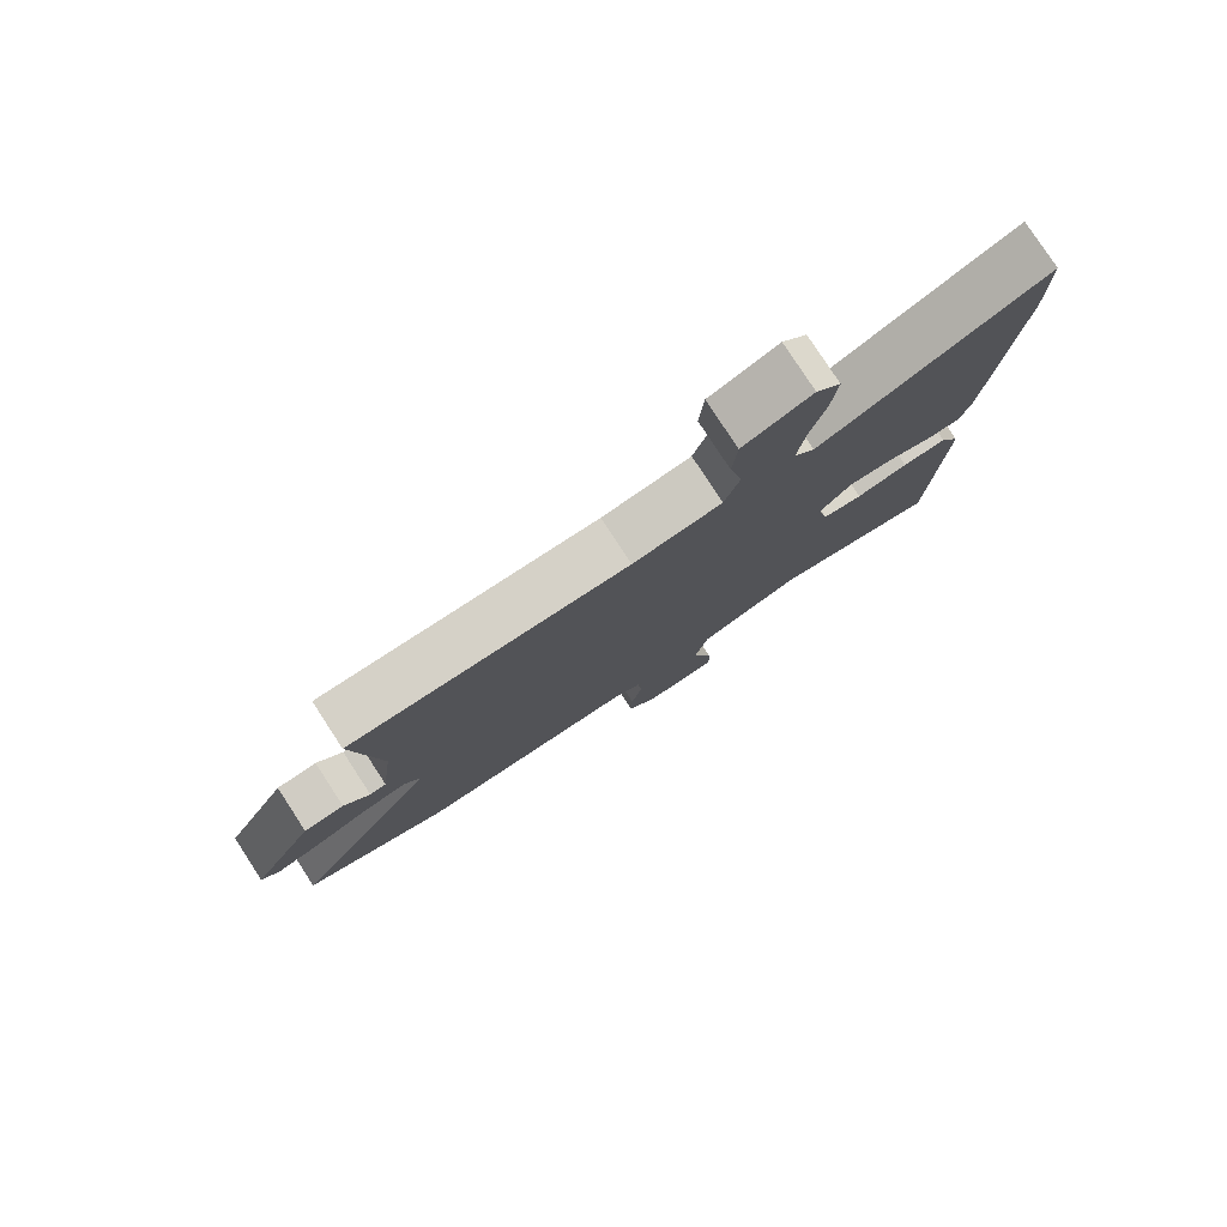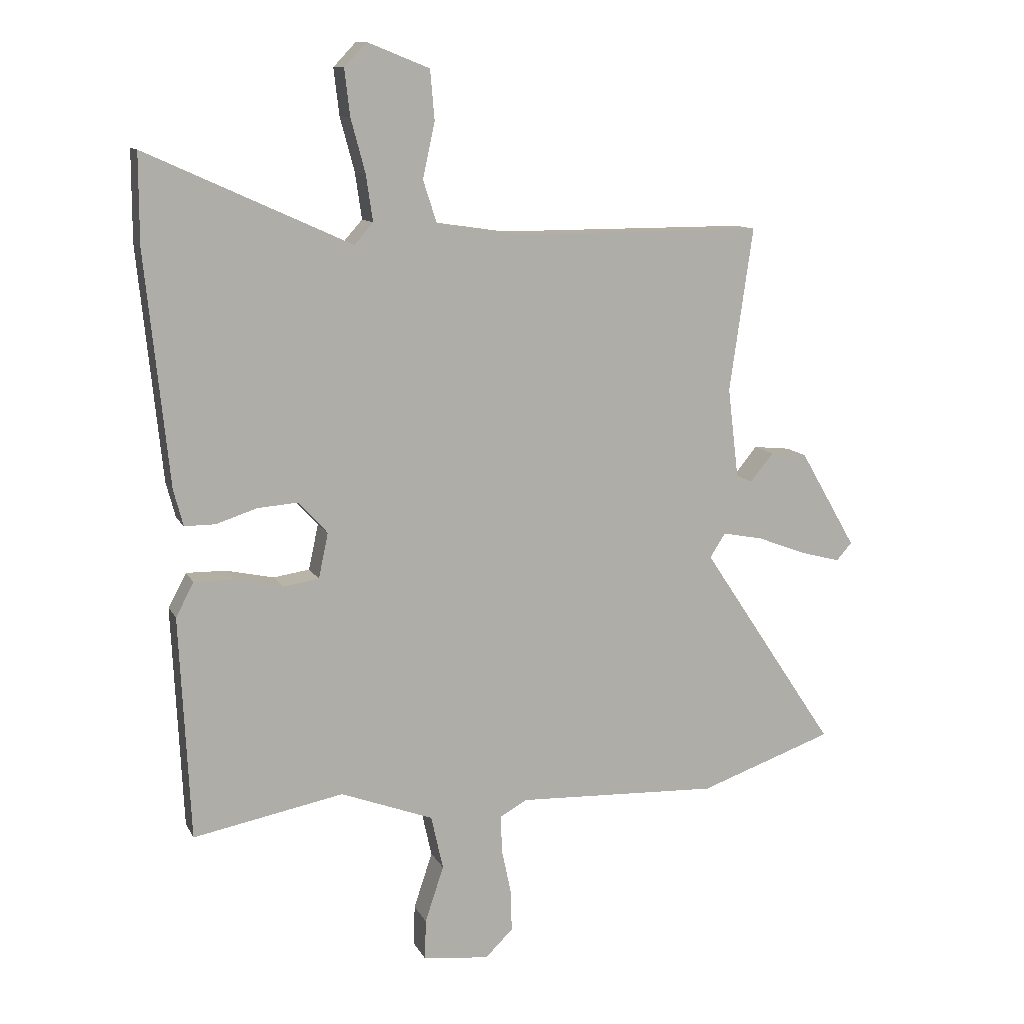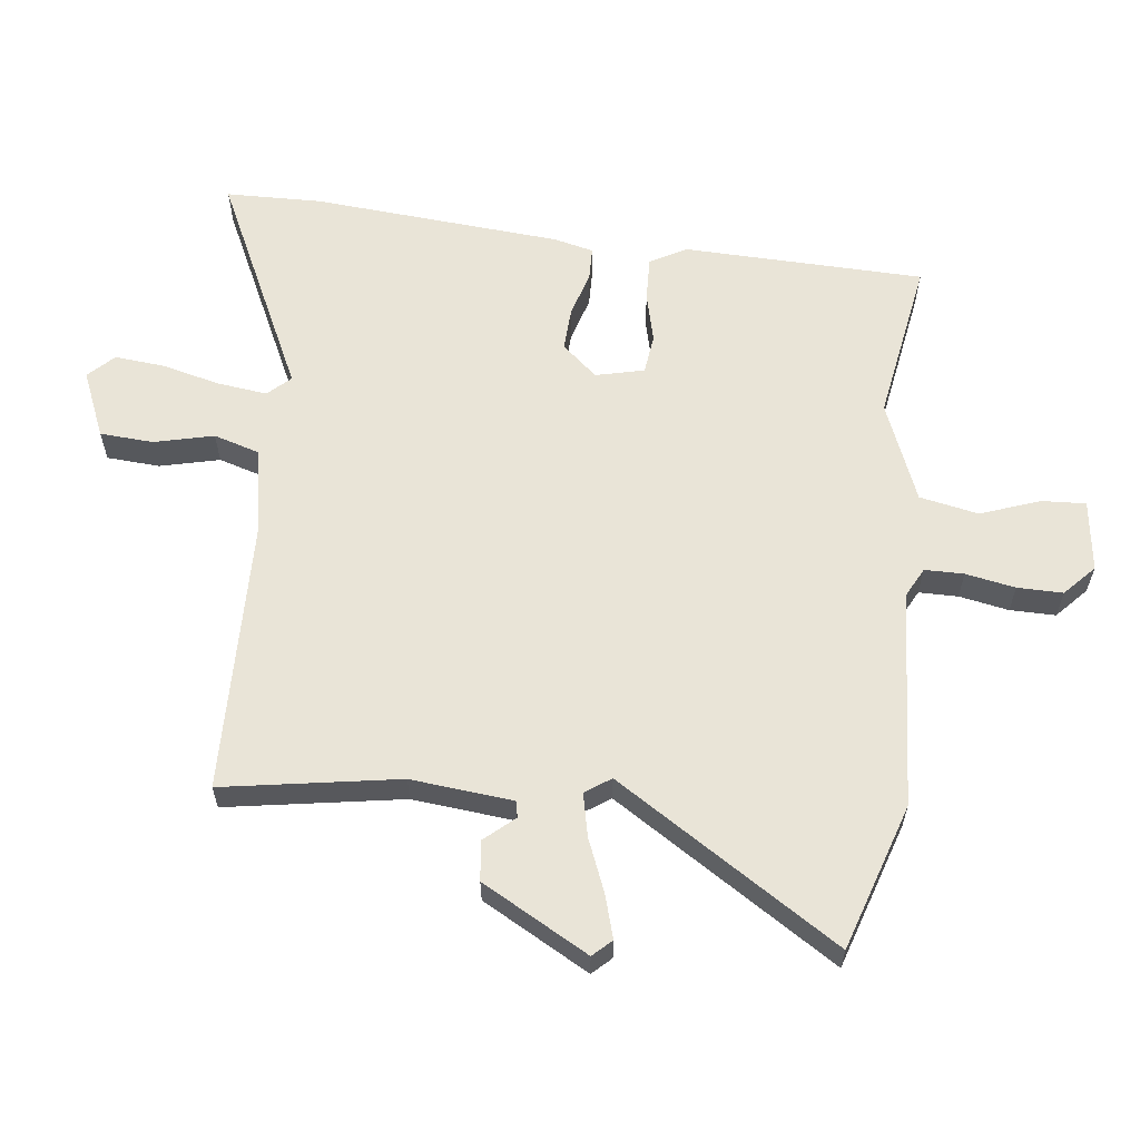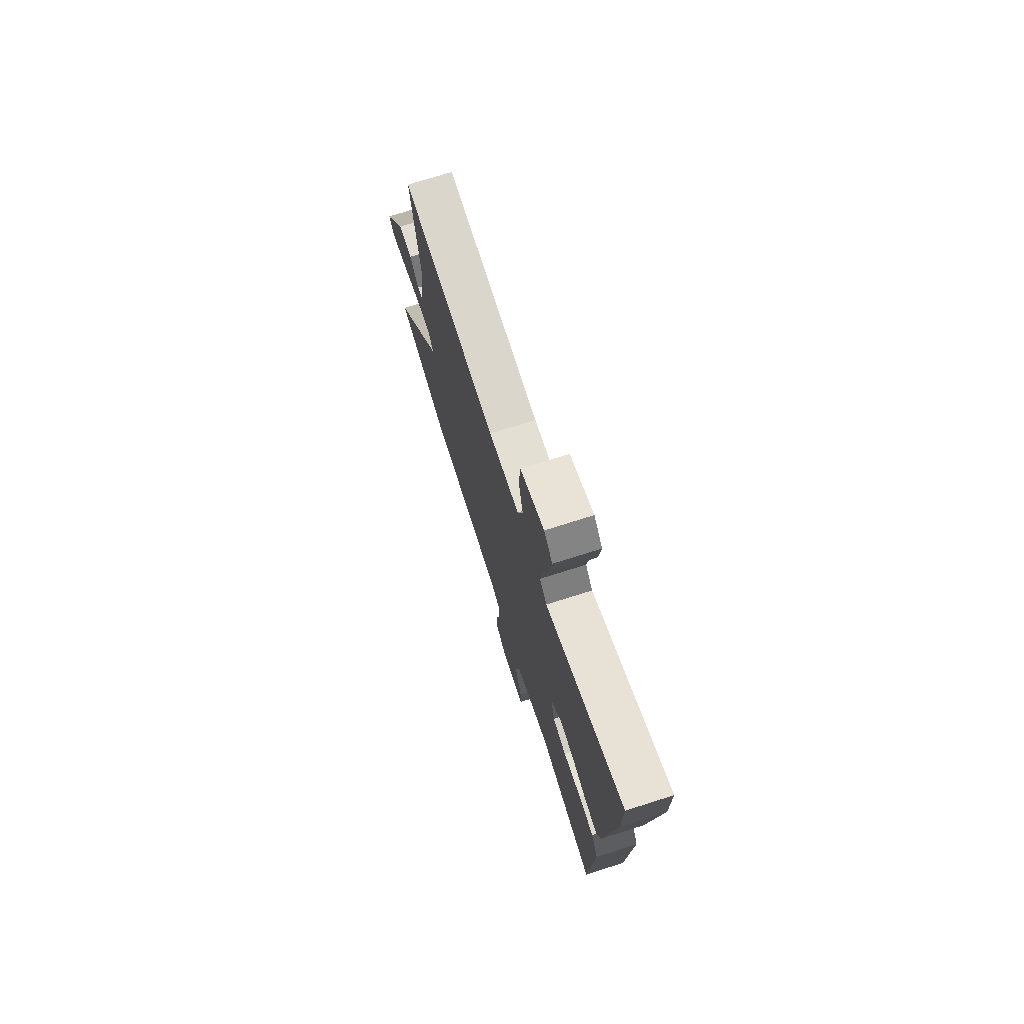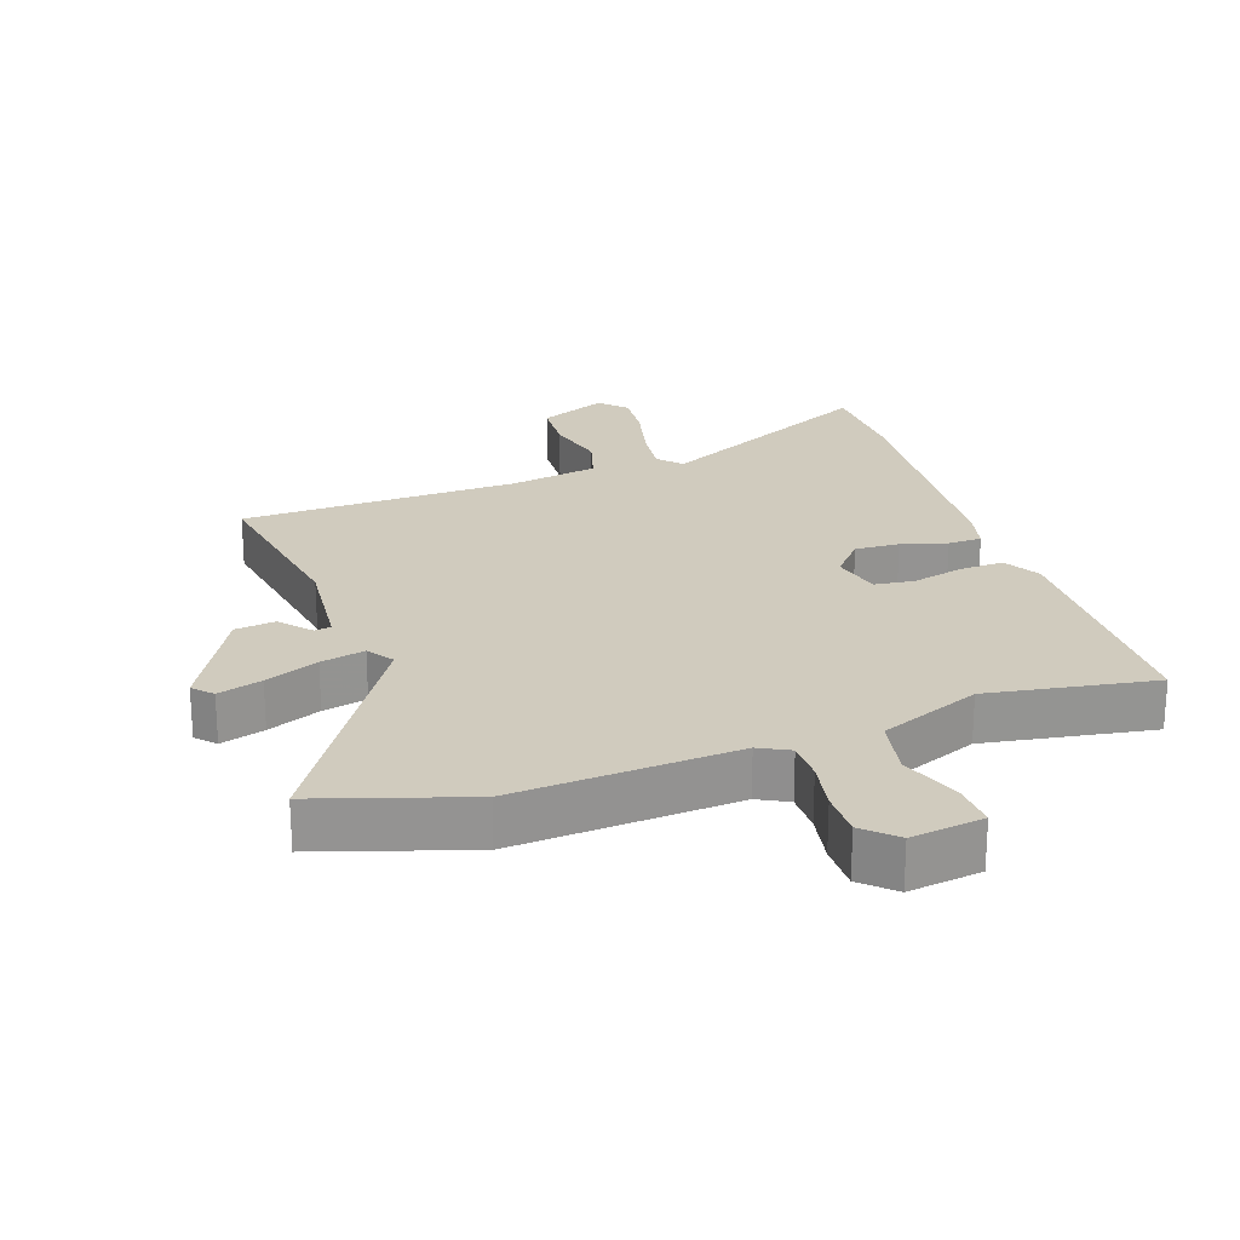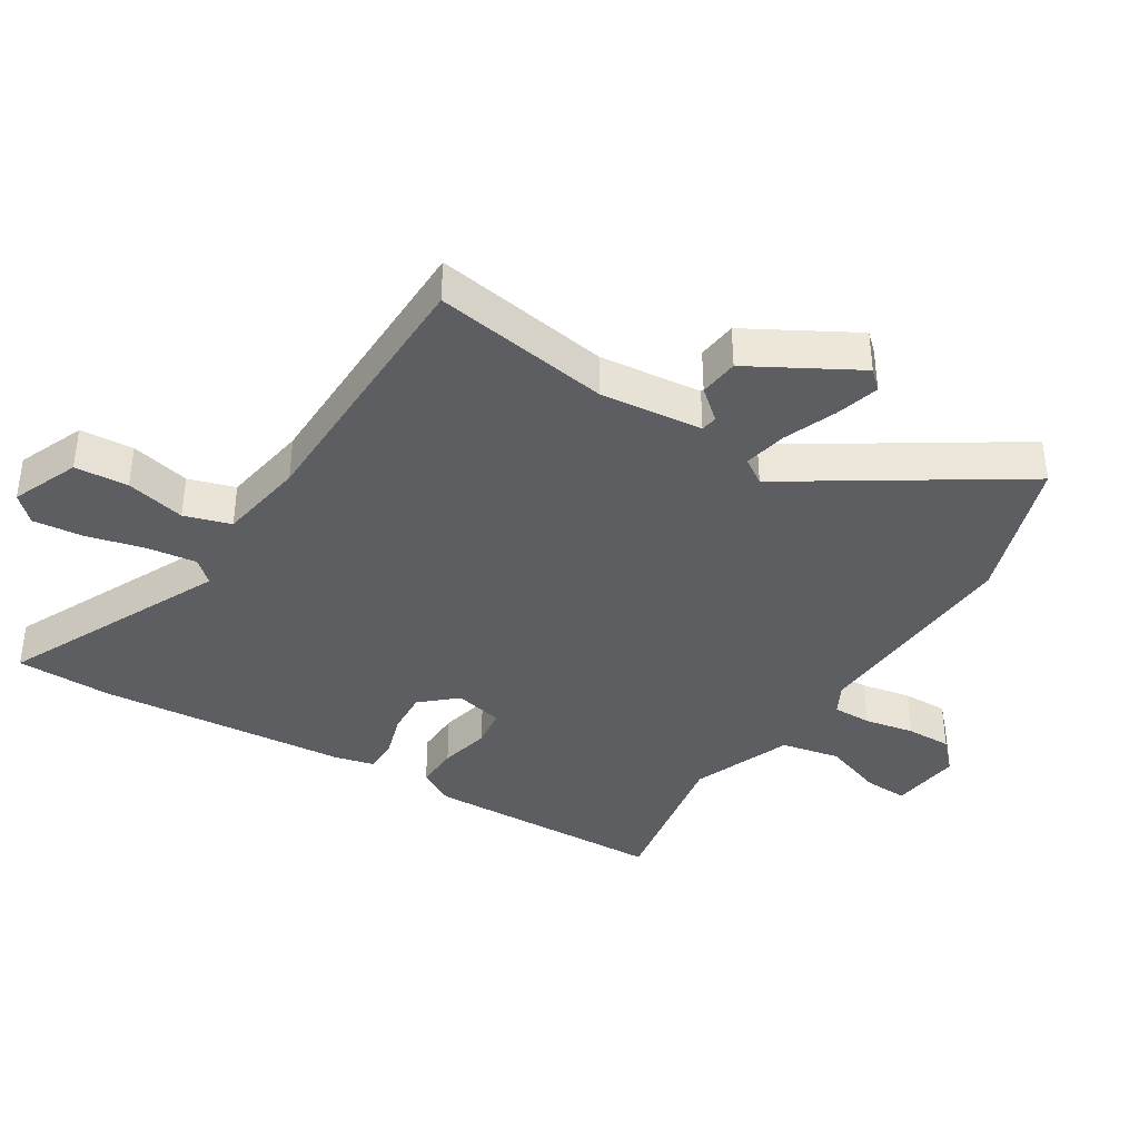
<metadata>
{"format":"obj","ext":"obj","renderer":"f3d","projection":"perspective","resolution":1024,"background":"white","views":[{"elev":79.2,"azim":146.9,"up":"+Z"},{"elev":11.3,"azim":-18.2,"up":"+Z"},{"elev":61.0,"azim":95.5,"up":"+Y"},{"elev":73.8,"azim":-107.6,"up":"+Z"},{"elev":23.4,"azim":159.5,"up":"+Y"},{"elev":-38.8,"azim":57.2,"up":"+Y"}]}
</metadata>
<code>
v 0.531 0.07 0.465
v 0.492 0.07 0.193
v 0.511 0.07 0.036
v 0.536 0.07 0.032
v 0.575 0.07 0.079
v 0.636 0.07 0.073
v 0.73 0.07 -0.089
v 0.704 0.07 -0.118
v 0.637 0.07 -0.1
v 0.556 0.07 -0.069
v 0.489 0.07 -0.056
v 0.463 0.07 -0.096
v 0.688 0.07 -0.434
v 0.465 0.07 -0.512
v 0.129 0.07 -0.498
v 0.084 0.07 -0.523
v 0.085 0.07 -0.583
v 0.101 0.07 -0.659
v 0.103 0.07 -0.729
v 0.057 0.07 -0.774
v -0.053 0.07 -0.762
v -0.051 0.07 -0.695
v -0.02 0.07 -0.602
v -0.04 0.07 -0.512
v -0.194 0.07 -0.454
v -0.444 0.07 -0.502
v -0.462 0.07 -0.131
v -0.432 0.07 -0.075
v -0.365 0.07 -0.076
v -0.287 0.07 -0.093
v -0.227 0.07 -0.084
v -0.211 0.07 -0.009
v -0.259 0.07 0.044
v -0.326 0.07 0.039
v -0.394 0.07 0.017
v -0.445 0.07 0.017
v -0.461 0.07 0.077
v -0.5 0.07 0.461
v -0.5 0.07 0.609
v -0.16 0.07 0.455
v -0.129 0.07 0.49
v -0.14 0.07 0.566
v -0.164 0.07 0.655
v -0.173 0.07 0.732
v -0.136 0.07 0.771
v -0.033 0.07 0.73
v -0.026 0.07 0.648
v -0.046 0.07 0.556
v -0.023 0.07 0.485
v 0.111 0.07 0.465
v 0.531 0 0.465
v 0.492 0 0.193
v 0.511 0 0.036
v 0.536 0 0.032
v 0.575 0 0.079
v 0.636 0 0.073
v 0.73 0 -0.089
v 0.704 0 -0.118
v 0.637 0 -0.1
v 0.556 0 -0.069
v 0.489 0 -0.056
v 0.463 0 -0.096
v 0.688 0 -0.434
v 0.465 0 -0.512
v 0.129 0 -0.498
v 0.084 0 -0.523
v 0.085 0 -0.583
v 0.101 0 -0.659
v 0.103 0 -0.729
v 0.057 0 -0.774
v -0.053 0 -0.762
v -0.051 0 -0.695
v -0.02 0 -0.602
v -0.04 0 -0.512
v -0.194 0 -0.454
v -0.444 0 -0.502
v -0.462 0 -0.131
v -0.432 0 -0.075
v -0.365 0 -0.076
v -0.287 0 -0.093
v -0.227 0 -0.084
v -0.211 0 -0.009
v -0.259 0 0.044
v -0.326 0 0.039
v -0.394 0 0.017
v -0.445 0 0.017
v -0.461 0 0.077
v -0.5 0 0.461
v -0.5 0 0.609
v -0.16 0 0.455
v -0.129 0 0.49
v -0.14 0 0.566
v -0.164 0 0.655
v -0.173 0 0.732
v -0.136 0 0.771
v -0.033 0 0.73
v -0.026 0 0.648
v -0.046 0 0.556
v -0.023 0 0.485
v 0.111 0 0.465
f 45 46 47 48
f 45 48 49
f 42 43 44 45
f 41 42 45 49
f 40 41 49 50
f 38 39 40
f 37 38 40
f 34 35 36 37
f 33 34 37 40
f 32 33 40 50
f 27 28 29 30
f 25 26 27 30
f 24 25 30 31
f 20 21 22 23
f 20 23 24
f 17 18 19 20
f 16 17 20 24
f 15 16 24 31
f 12 13 14 15
f 11 12 15 31
f 7 8 9 10
f 7 10 11
f 4 5 6 7
f 3 4 7 11
f 2 3 11 31
f 31 32 50
f 1 2 31 50
f 98 97 96 95
f 99 98 95
f 95 94 93 92
f 99 95 92 91
f 100 99 91 90
f 90 89 88
f 90 88 87
f 87 86 85 84
f 90 87 84 83
f 100 90 83 82
f 80 79 78 77
f 80 77 76 75
f 81 80 75 74
f 73 72 71 70
f 74 73 70
f 70 69 68 67
f 74 70 67 66
f 81 74 66 65
f 65 64 63 62
f 81 65 62 61
f 60 59 58 57
f 61 60 57
f 57 56 55 54
f 61 57 54 53
f 81 61 53 52
f 100 82 81
f 100 81 52 51
f 1 51 52 2
f 2 52 53 3
f 3 53 54 4
f 4 54 55 5
f 5 55 56 6
f 6 56 57 7
f 7 57 58 8
f 8 58 59 9
f 9 59 60 10
f 10 60 61 11
f 11 61 62 12
f 12 62 63 13
f 13 63 64 14
f 14 64 65 15
f 15 65 66 16
f 16 66 67 17
f 17 67 68 18
f 18 68 69 19
f 19 69 70 20
f 20 70 71 21
f 21 71 72 22
f 22 72 73 23
f 23 73 74 24
f 24 74 75 25
f 25 75 76 26
f 26 76 77 27
f 27 77 78 28
f 28 78 79 29
f 29 79 80 30
f 30 80 81 31
f 31 81 82 32
f 32 82 83 33
f 33 83 84 34
f 34 84 85 35
f 35 85 86 36
f 36 86 87 37
f 37 87 88 38
f 38 88 89 39
f 39 89 90 40
f 40 90 91 41
f 41 91 92 42
f 42 92 93 43
f 43 93 94 44
f 44 94 95 45
f 45 95 96 46
f 46 96 97 47
f 47 97 98 48
f 48 98 99 49
f 49 99 100 50
f 50 100 51 1

</code>
